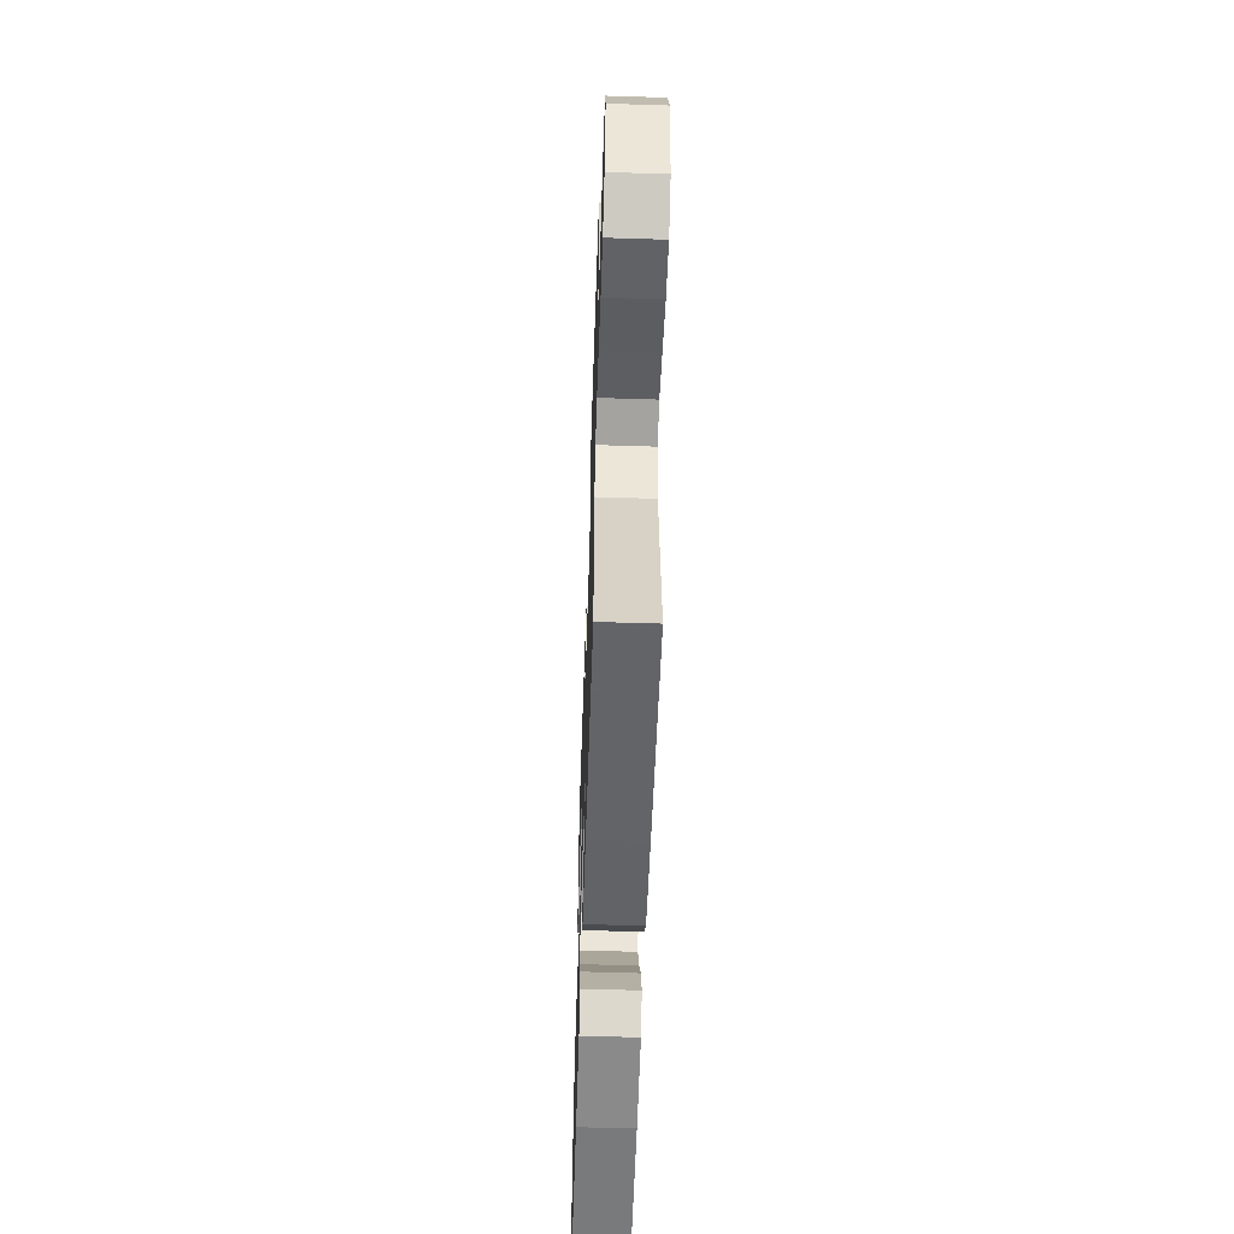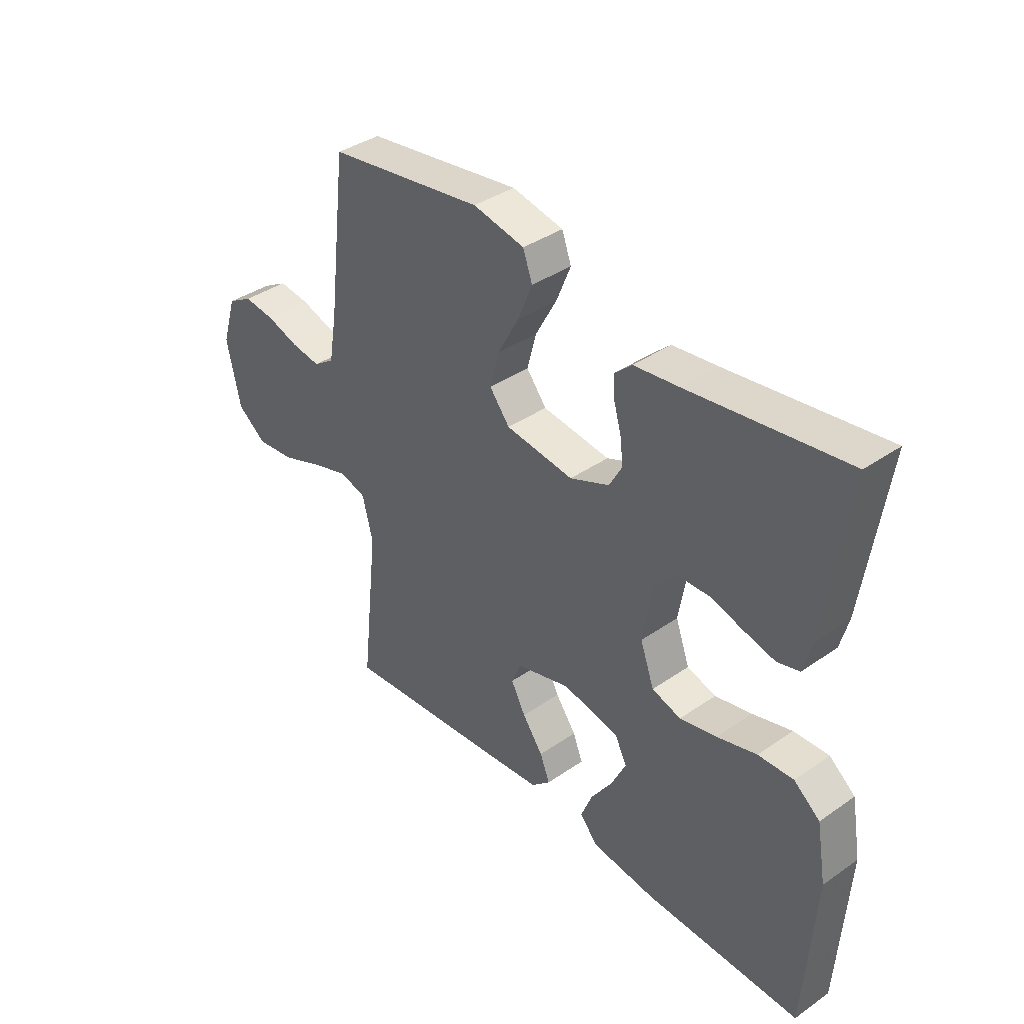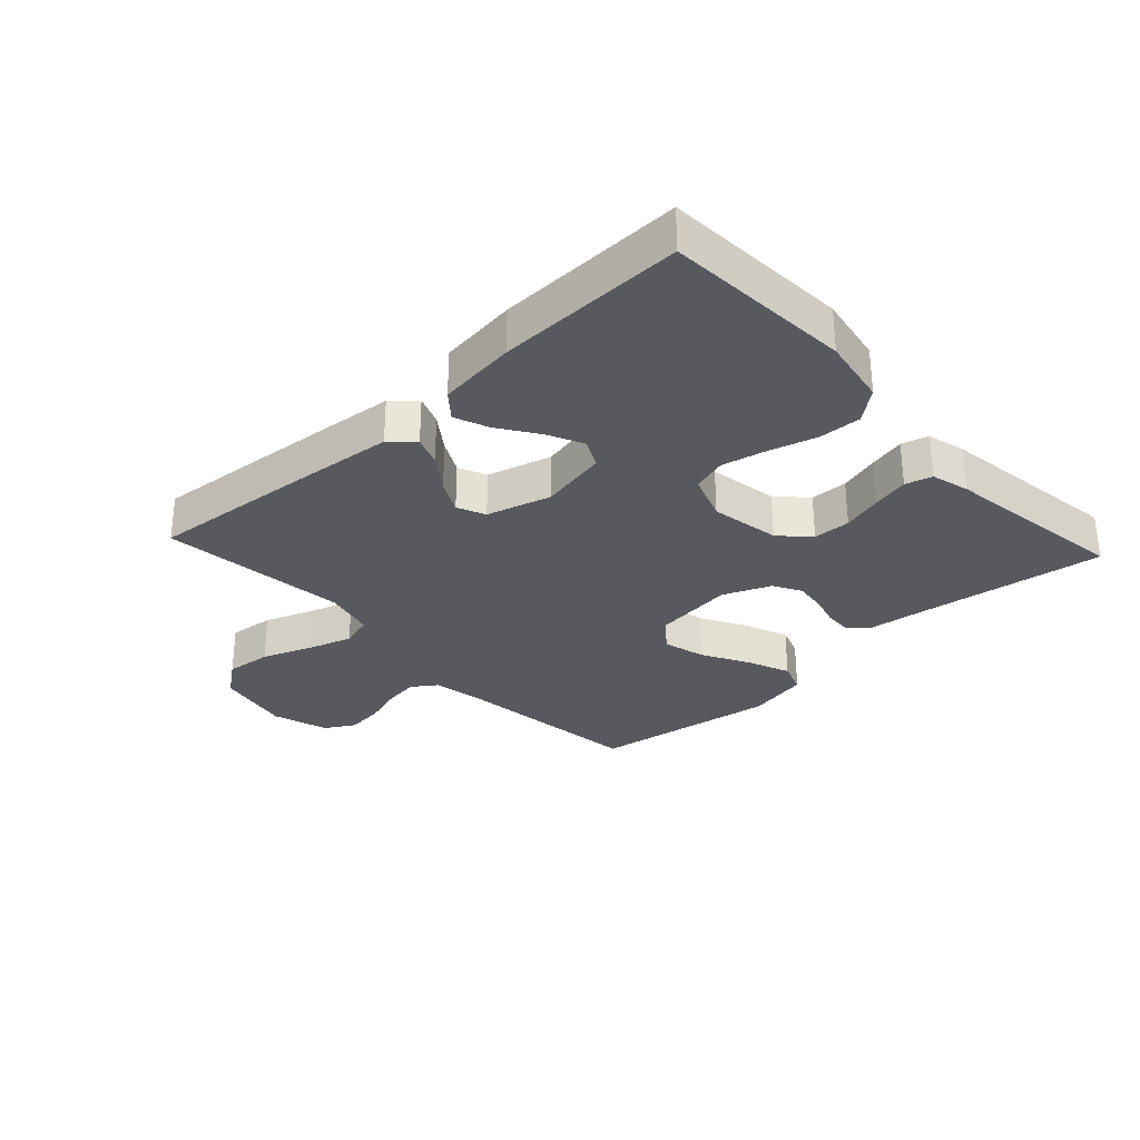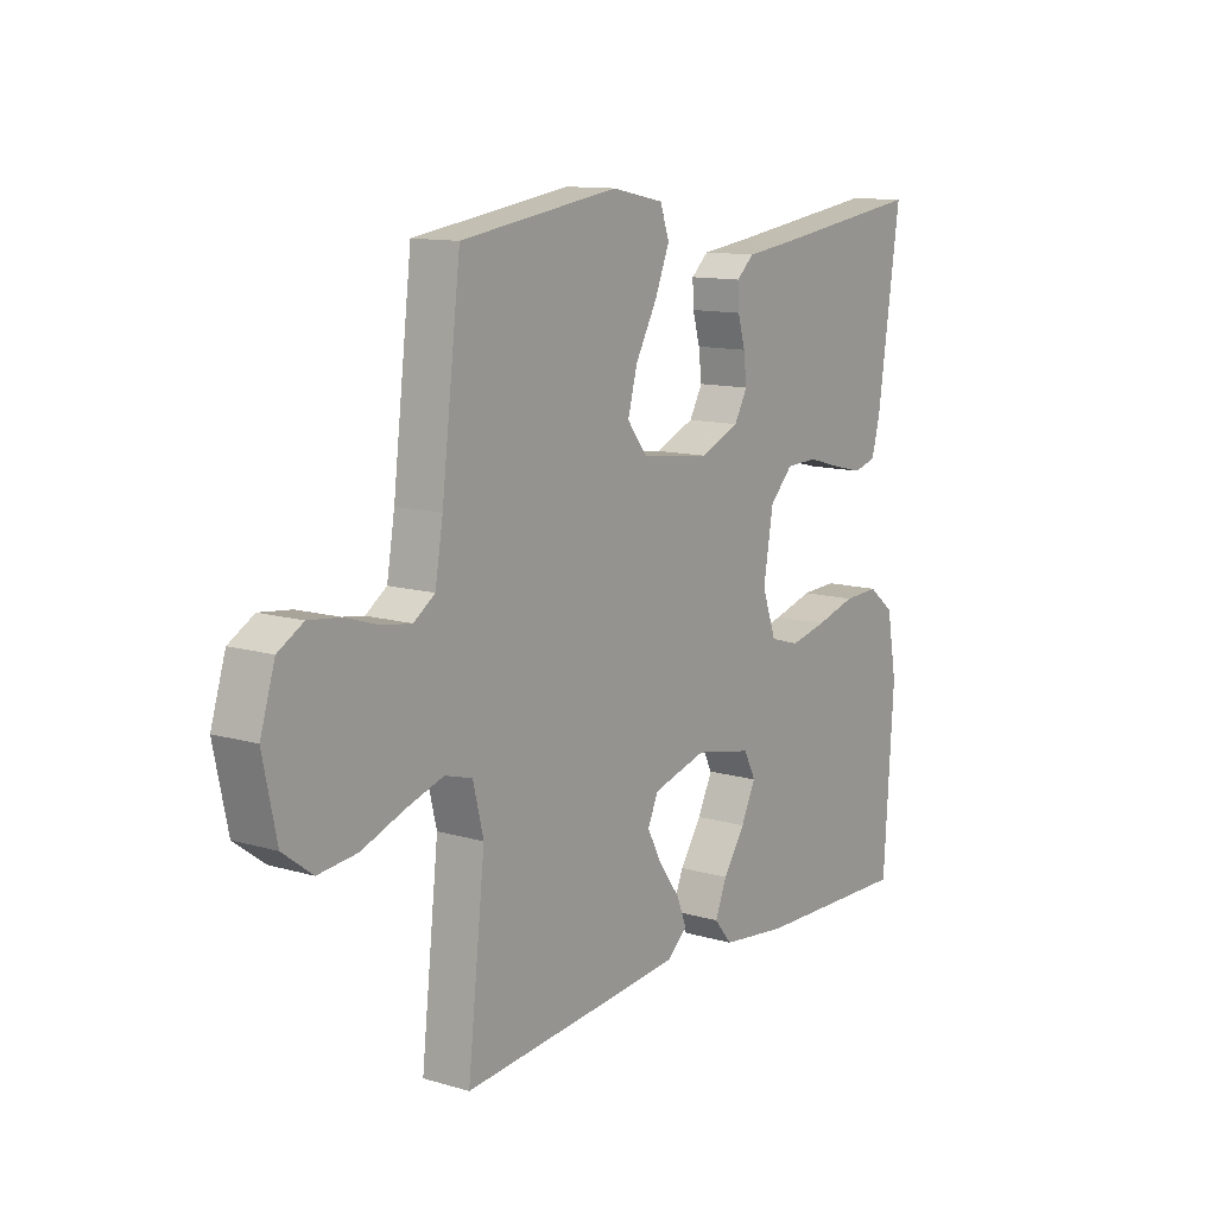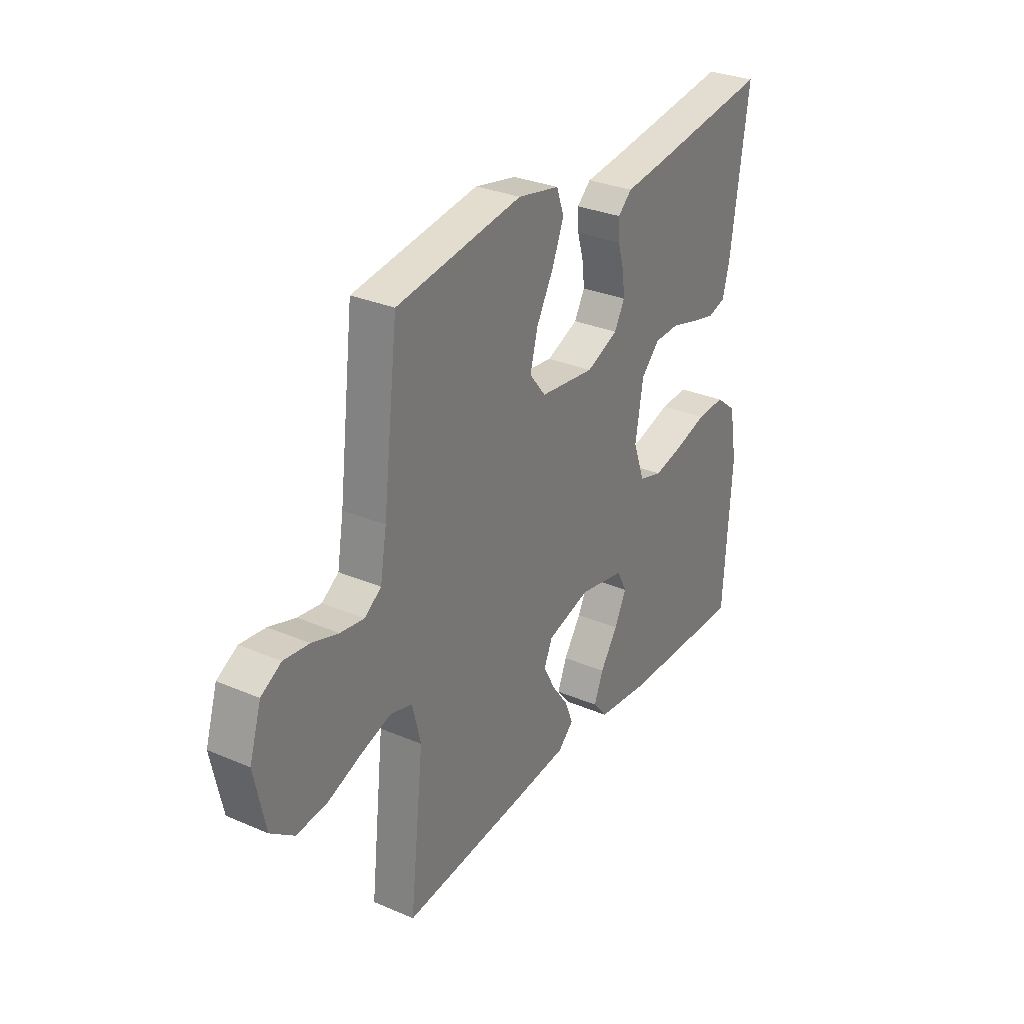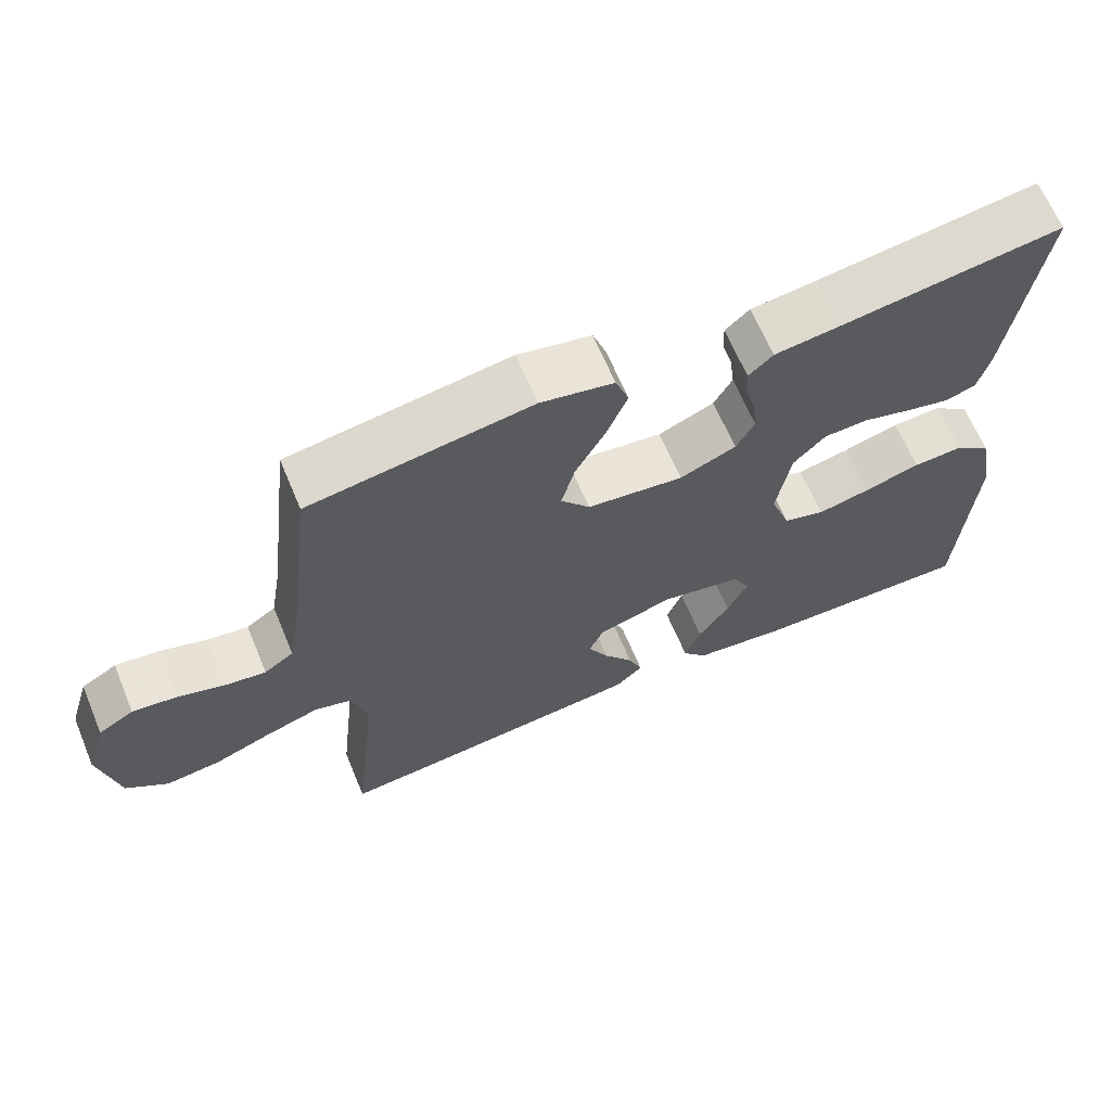
<metadata>
{"format":"obj","ext":"obj","renderer":"f3d","projection":"perspective","resolution":1024,"background":"white","views":[{"elev":-56.7,"azim":88.1,"up":"+Z"},{"elev":38.4,"azim":-131.2,"up":"+Z"},{"elev":-30.4,"azim":-137.2,"up":"+Y"},{"elev":11.9,"azim":125.0,"up":"+Z"},{"elev":30.4,"azim":121.8,"up":"+Z"},{"elev":65.1,"azim":157.3,"up":"+Z"}]}
</metadata>
<code>
v 0.5 0.07 -0.5
v 0.2 0.07 -0.472
v 0.073 0.07 -0.459
v 0.036 0.07 -0.425
v 0.055 0.07 -0.377
v 0.095 0.07 -0.322
v 0.123 0.07 -0.269
v 0.103 0.07 -0.224
v 0 0.07 -0.195
v -0.109 0.07 -0.217
v -0.132 0.07 -0.262
v -0.104 0.07 -0.32
v -0.062 0.07 -0.382
v -0.04 0.07 -0.437
v -0.074 0.07 -0.478
v -0.2 0.07 -0.493
v -0.5 0.07 -0.5
v -0.519 0.07 -0.2
v -0.5 0.07 -0.091
v -0.45 0.07 -0.051
v -0.382 0.07 -0.054
v -0.306 0.07 -0.076
v -0.235 0.07 -0.092
v -0.179 0.07 -0.075
v -0.152 0.07 0
v -0.171 0.07 0.112
v -0.215 0.07 0.157
v -0.275 0.07 0.159
v -0.339 0.07 0.141
v -0.398 0.07 0.127
v -0.441 0.07 0.139
v -0.457 0.07 0.2
v -0.5 0.07 0.5
v -0.2 0.07 0.458
v -0.112 0.07 0.447
v -0.079 0.07 0.417
v -0.081 0.07 0.374
v -0.095 0.07 0.325
v -0.101 0.07 0.275
v -0.076 0.07 0.23
v 0 0.07 0.198
v 0.131 0.07 0.214
v 0.17 0.07 0.263
v 0.152 0.07 0.331
v 0.111 0.07 0.406
v 0.083 0.07 0.475
v 0.101 0.07 0.525
v 0.2 0.07 0.545
v 0.5 0.07 0.5
v 0.536 0.07 0.2
v 0.551 0.07 0.111
v 0.591 0.07 0.083
v 0.647 0.07 0.091
v 0.71 0.07 0.111
v 0.77 0.07 0.118
v 0.818 0.07 0.09
v 0.846 0.07 0
v 0.82 0.07 -0.123
v 0.764 0.07 -0.165
v 0.69 0.07 -0.157
v 0.611 0.07 -0.127
v 0.539 0.07 -0.104
v 0.487 0.07 -0.119
v 0.467 0.07 -0.2
v 0.5 0 -0.5
v 0.2 0 -0.472
v 0.073 0 -0.459
v 0.036 0 -0.425
v 0.055 0 -0.377
v 0.095 0 -0.322
v 0.123 0 -0.269
v 0.103 0 -0.224
v 0 0 -0.195
v -0.109 0 -0.217
v -0.132 0 -0.262
v -0.104 0 -0.32
v -0.062 0 -0.382
v -0.04 0 -0.437
v -0.074 0 -0.478
v -0.2 0 -0.493
v -0.5 0 -0.5
v -0.519 0 -0.2
v -0.5 0 -0.091
v -0.45 0 -0.051
v -0.382 0 -0.054
v -0.306 0 -0.076
v -0.235 0 -0.092
v -0.179 0 -0.075
v -0.152 0 0
v -0.171 0 0.112
v -0.215 0 0.157
v -0.275 0 0.159
v -0.339 0 0.141
v -0.398 0 0.127
v -0.441 0 0.139
v -0.457 0 0.2
v -0.5 0 0.5
v -0.2 0 0.458
v -0.112 0 0.447
v -0.079 0 0.417
v -0.081 0 0.374
v -0.095 0 0.325
v -0.101 0 0.275
v -0.076 0 0.23
v 0 0 0.198
v 0.131 0 0.214
v 0.17 0 0.263
v 0.152 0 0.331
v 0.111 0 0.406
v 0.083 0 0.475
v 0.101 0 0.525
v 0.2 0 0.545
v 0.5 0 0.5
v 0.536 0 0.2
v 0.551 0 0.111
v 0.591 0 0.083
v 0.647 0 0.091
v 0.71 0 0.111
v 0.77 0 0.118
v 0.818 0 0.09
v 0.846 0 0
v 0.82 0 -0.123
v 0.764 0 -0.165
v 0.69 0 -0.157
v 0.611 0 -0.127
v 0.539 0 -0.104
v 0.487 0 -0.119
v 0.467 0 -0.2
f 58 59 60 61
f 58 61 62
f 57 58 62
f 56 57 62 63
f 53 54 55 56
f 52 53 56 63
f 47 48 49 50
f 47 50 51
f 44 45 46 47
f 43 44 47 51
f 42 43 51 52
f 35 36 37 38
f 34 35 38 39
f 33 34 39
f 32 33 39 40
f 28 29 30 31
f 28 31 32 40
f 19 20 21 22
f 19 22 23
f 18 19 23
f 17 18 23 24
f 12 13 14 15
f 11 12 15 16
f 3 4 5 6
f 3 6 7
f 64 1 2 3
f 63 64 3 7
f 41 42 52 63
f 27 28 40 41
f 26 27 41 63
f 25 26 63
f 24 25 63
f 11 16 17 24
f 10 11 24
f 9 10 24
f 8 9 24 63
f 7 8 63
f 125 124 123 122
f 126 125 122
f 126 122 121
f 127 126 121 120
f 120 119 118 117
f 127 120 117 116
f 114 113 112 111
f 115 114 111
f 111 110 109 108
f 115 111 108 107
f 116 115 107 106
f 102 101 100 99
f 103 102 99 98
f 103 98 97
f 104 103 97 96
f 95 94 93 92
f 104 96 95 92
f 86 85 84 83
f 87 86 83
f 87 83 82
f 88 87 82 81
f 79 78 77 76
f 80 79 76 75
f 70 69 68 67
f 71 70 67
f 67 66 65 128
f 71 67 128 127
f 127 116 106 105
f 105 104 92 91
f 127 105 91 90
f 127 90 89
f 127 89 88
f 88 81 80 75
f 88 75 74
f 88 74 73
f 127 88 73 72
f 127 72 71
f 1 65 66 2
f 2 66 67 3
f 3 67 68 4
f 4 68 69 5
f 5 69 70 6
f 6 70 71 7
f 7 71 72 8
f 8 72 73 9
f 9 73 74 10
f 10 74 75 11
f 11 75 76 12
f 12 76 77 13
f 13 77 78 14
f 14 78 79 15
f 15 79 80 16
f 16 80 81 17
f 17 81 82 18
f 18 82 83 19
f 19 83 84 20
f 20 84 85 21
f 21 85 86 22
f 22 86 87 23
f 23 87 88 24
f 24 88 89 25
f 25 89 90 26
f 26 90 91 27
f 27 91 92 28
f 28 92 93 29
f 29 93 94 30
f 30 94 95 31
f 31 95 96 32
f 32 96 97 33
f 33 97 98 34
f 34 98 99 35
f 35 99 100 36
f 36 100 101 37
f 37 101 102 38
f 38 102 103 39
f 39 103 104 40
f 40 104 105 41
f 41 105 106 42
f 42 106 107 43
f 43 107 108 44
f 44 108 109 45
f 45 109 110 46
f 46 110 111 47
f 47 111 112 48
f 48 112 113 49
f 49 113 114 50
f 50 114 115 51
f 51 115 116 52
f 52 116 117 53
f 53 117 118 54
f 54 118 119 55
f 55 119 120 56
f 56 120 121 57
f 57 121 122 58
f 58 122 123 59
f 59 123 124 60
f 60 124 125 61
f 61 125 126 62
f 62 126 127 63
f 63 127 128 64
f 64 128 65 1

</code>
